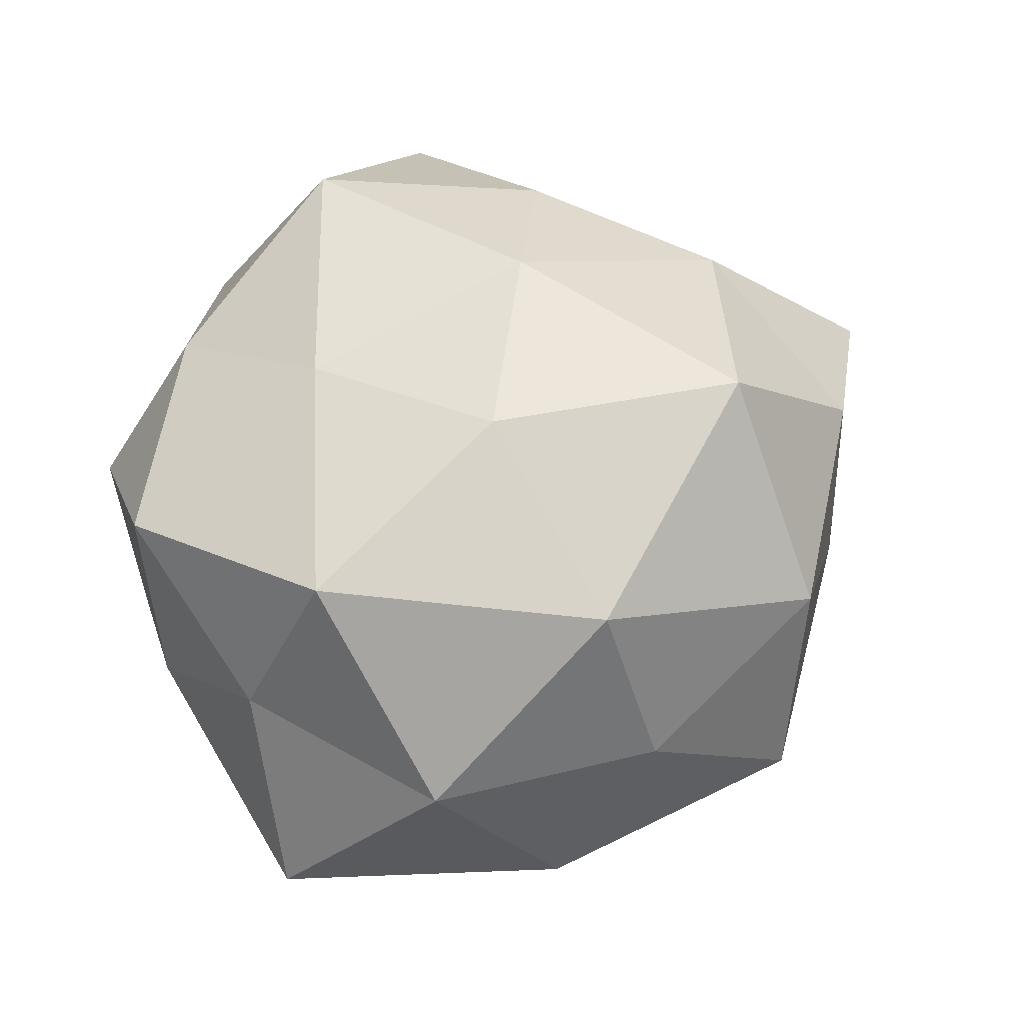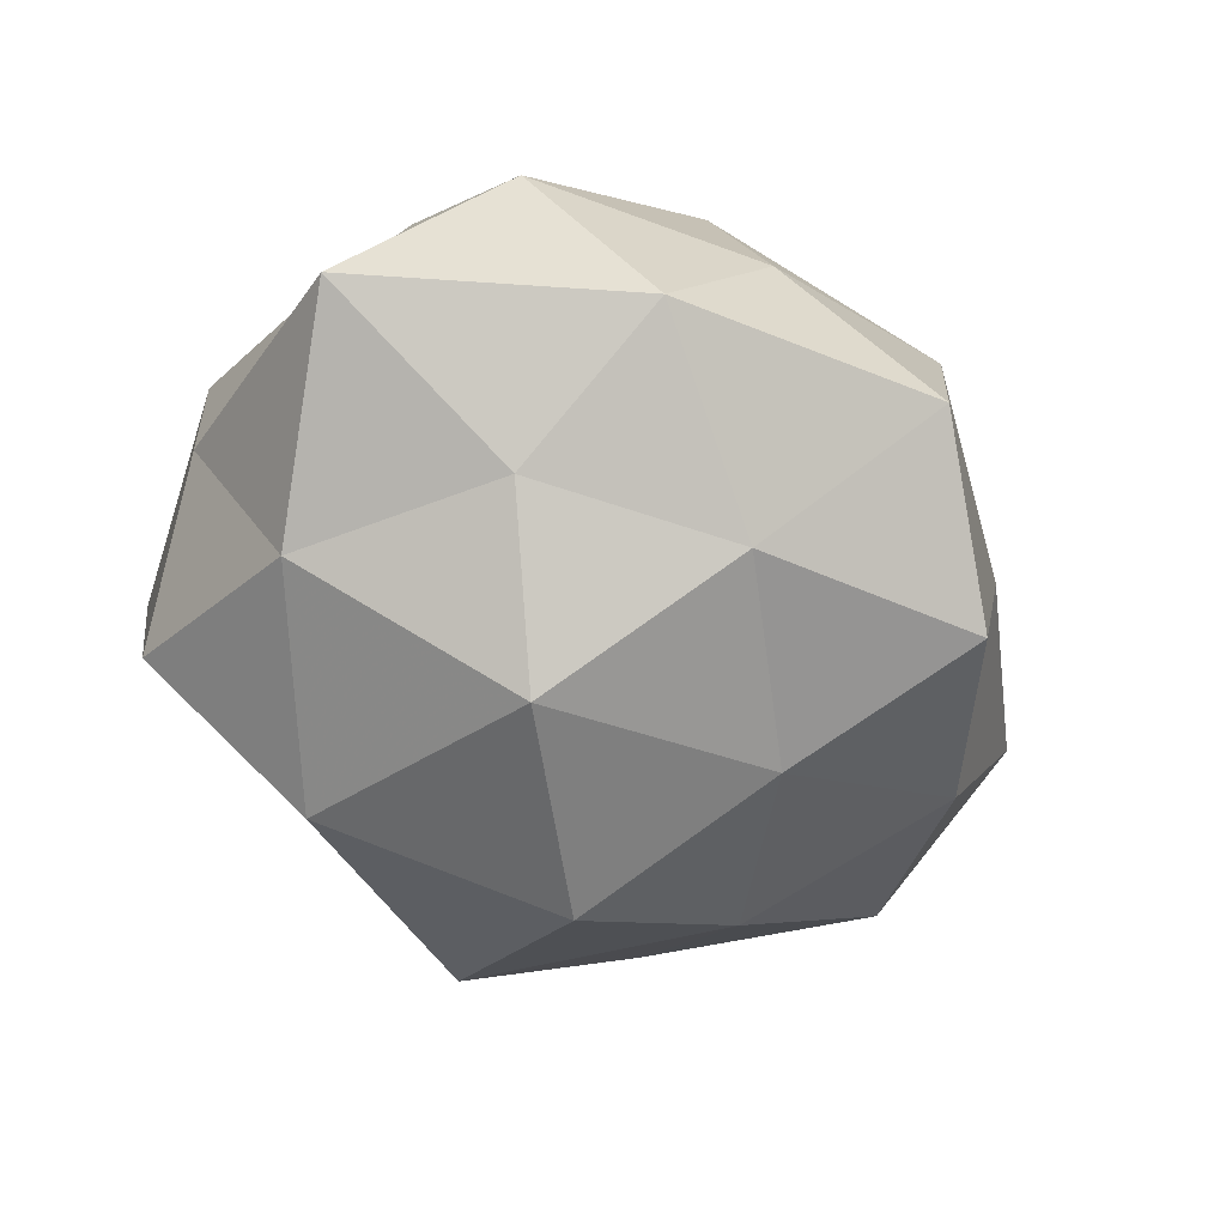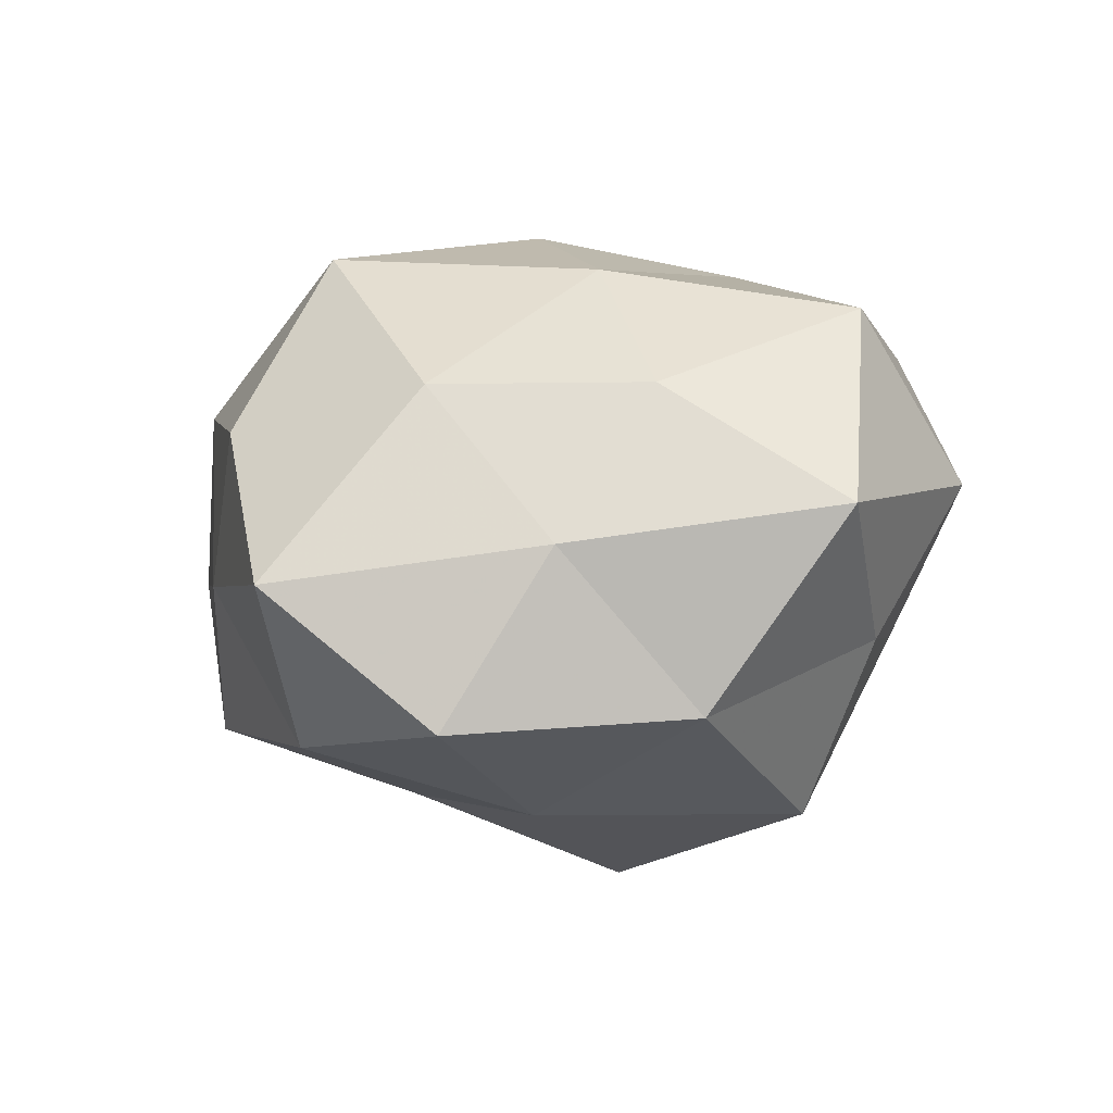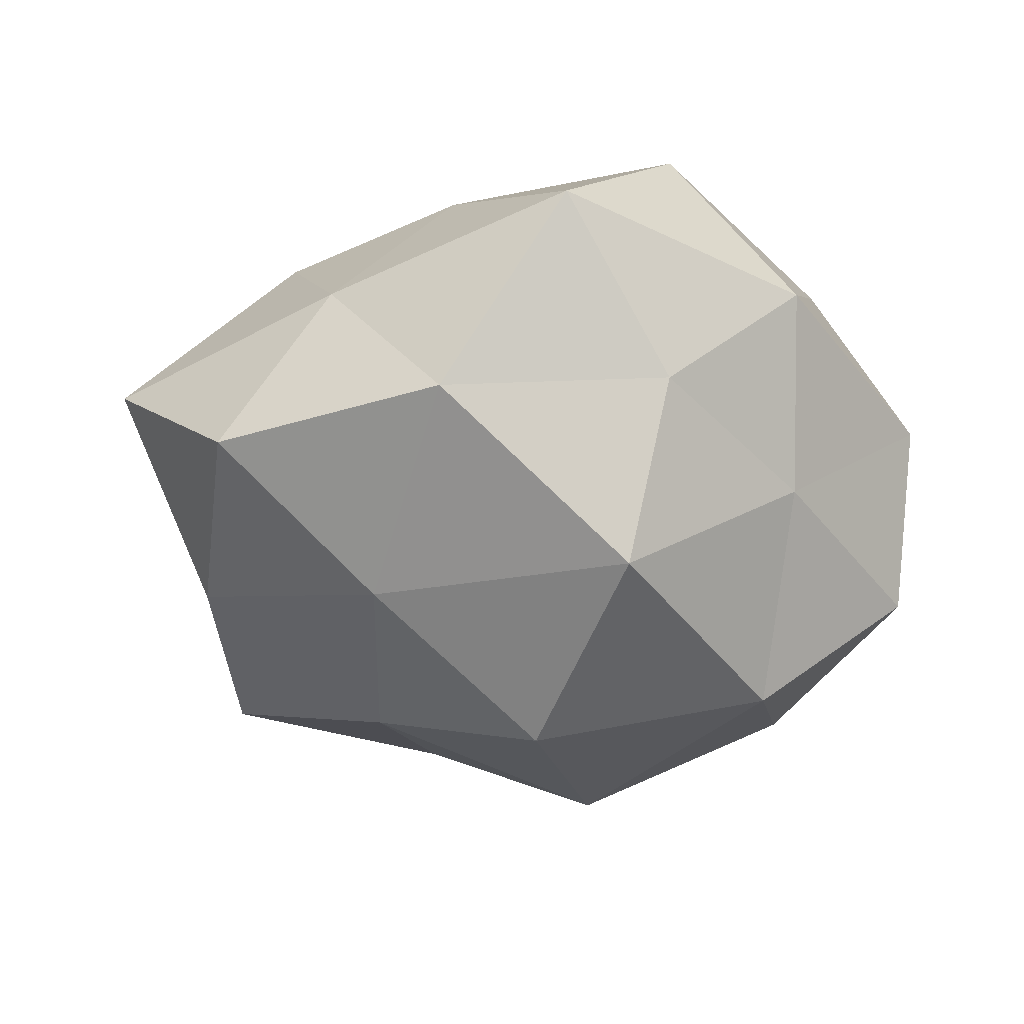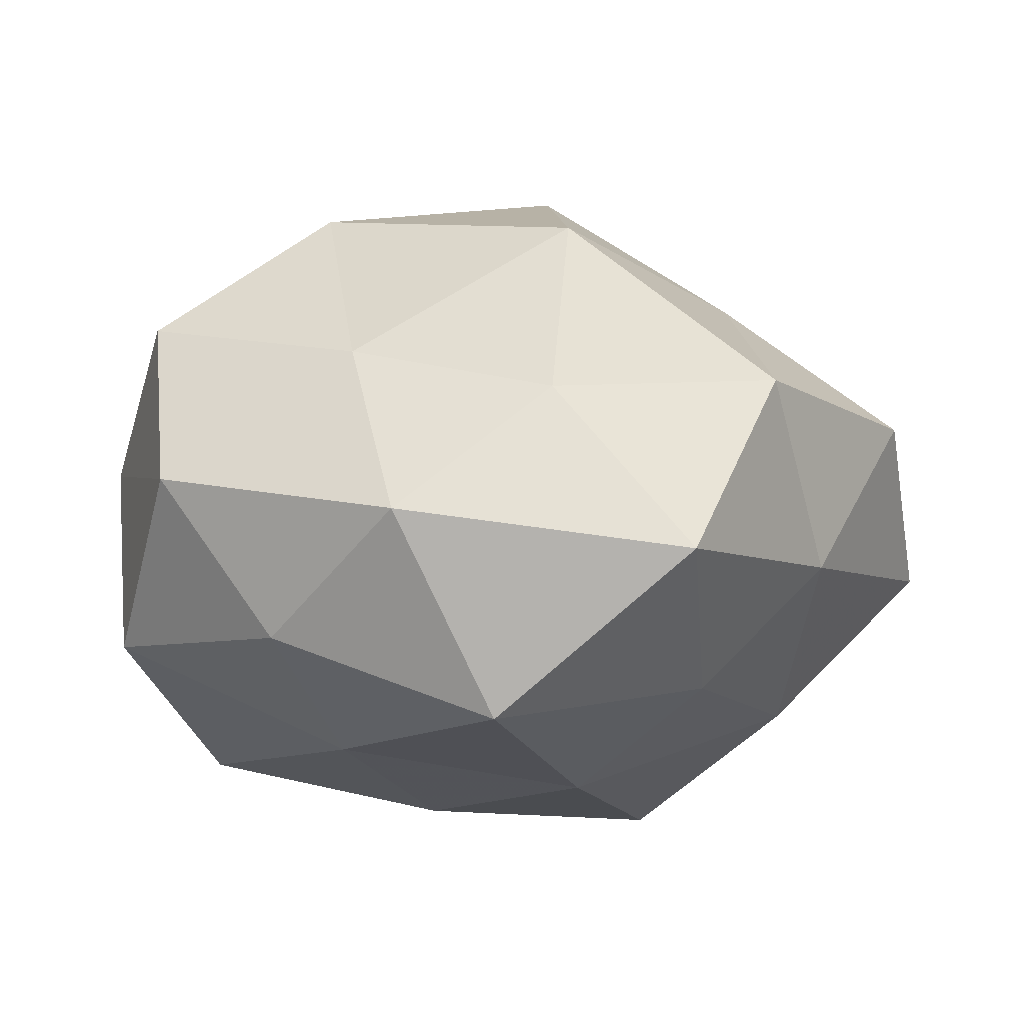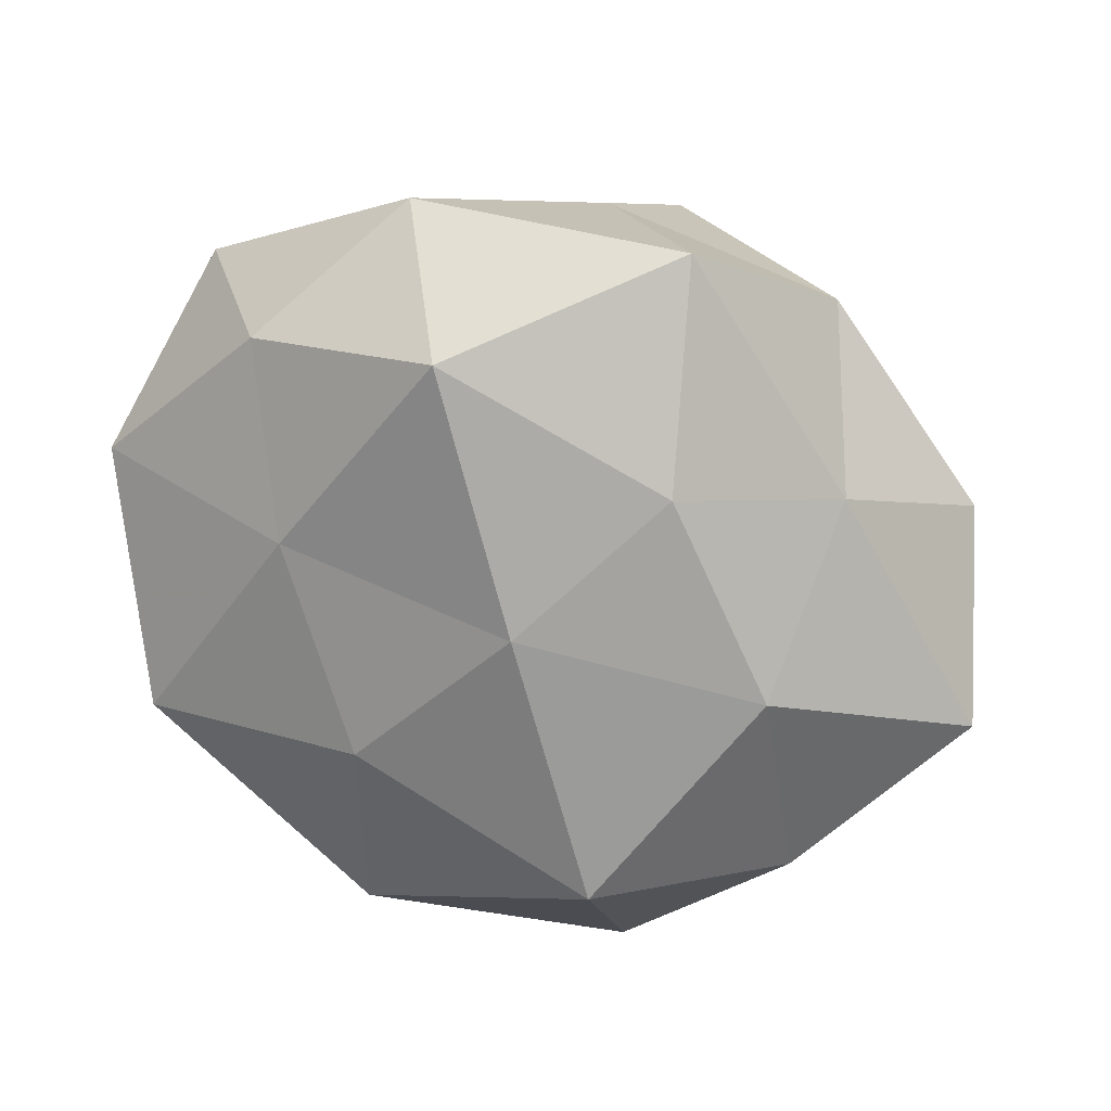
<metadata>
{"format":"obj","ext":"obj","renderer":"f3d","projection":"perspective","resolution":1024,"background":"white","views":[{"elev":59.5,"azim":-37.9,"up":"+Z"},{"elev":-50.3,"azim":-37.2,"up":"+Z"},{"elev":10.7,"azim":118.3,"up":"+Z"},{"elev":-30.6,"azim":149.3,"up":"+Z"},{"elev":77.5,"azim":2.9,"up":"+Y"},{"elev":29.7,"azim":22.3,"up":"+Y"}]}
</metadata>
<code>
v 0.02489 0.0251 -0.009074
v -0.03233 0.01148 0.01524
v 0.001915 0.02871 0.02241
v 0.0199 0.01804 0.01735
v 0.02828 0.0009385 0.01708
v 0.009567 0.007344 0.02547
v -0.03053 0.01861 -0.0127
v -0.03499 0.005921 -0.001935
v 0.01383 -0.03091 0.01044
v 0.01782 0.03503 0.008364
v 0.0115 -0.0103 -0.02366
v 0.0165 -0.01558 0.02598
v 0.03793 0.007686 -0.009703
v 0.0216 0.007389 -0.02057
v -0.0194 -0.01716 -0.01708
v -0.006258 -0.02513 0.02095
v -0.028 0.02575 0.00266
v -0.02524 -0.008324 0.02334
v 0.02516 -0.02318 -0.002795
v -0.02923 -0.0007608 -0.0179
v -0.01184 0.01058 0.02343
v 0.03055 0.01432 0.005239
v 0.005388 0.03208 -0.005634
v -0.005722 -0.03231 0.005307
v -0.01756 0.02481 0.01588
v 0.007485 -0.03667 -0.007
v 0.004113 0.006773 -0.03071
v 0.0419 -0.006921 0.001892
v -0.001808 -0.02338 -0.01875
v -0.03263 -0.006379 0.007913
v -0.02544 -0.02519 0.008778
v -0.01211 0.02672 -0.009335
v -0.01594 0.01501 -0.02509
v 0.01886 -0.02682 -0.01772
v 0.006144 0.02593 -0.02185
v -0.007363 0.03502 0.006259
v -0.01077 -0.007852 -0.02837
v 0.02941 -0.01789 0.01194
v -0.03756 -0.01725 -0.006836
v -0.003914 -0.005853 0.02701
v 0.03031 -0.01066 -0.0148
v -0.0165 -0.03176 -0.008012
f 4 3 6
f 6 5 4
f 10 3 4
f 12 5 6
f 1 13 14
f 9 12 16
f 17 8 2
f 17 7 8
f 20 8 7
f 3 21 6
f 18 21 2
f 22 4 5
f 10 22 1
f 10 4 22
f 1 22 13
f 23 10 1
f 24 9 16
f 25 17 2
f 2 21 25
f 3 25 21
f 26 19 9
f 24 26 9
f 27 14 11
f 22 5 28
f 13 22 28
f 2 8 30
f 30 18 2
f 16 18 31
f 24 16 31
f 31 18 30
f 32 7 17
f 7 33 20
f 32 33 7
f 26 34 19
f 34 29 11
f 26 29 34
f 1 14 35
f 23 1 35
f 35 14 27
f 23 35 32
f 35 27 33
f 35 33 32
f 36 3 10
f 23 36 10
f 36 25 3
f 36 17 25
f 32 17 36
f 23 32 36
f 20 37 15
f 11 37 27
f 29 37 11
f 29 15 37
f 33 37 20
f 33 27 37
f 12 38 5
f 9 38 12
f 9 19 38
f 28 5 38
f 38 19 28
f 39 8 20
f 15 39 20
f 39 30 8
f 31 30 39
f 40 12 6
f 16 12 40
f 16 40 18
f 6 21 40
f 18 40 21
f 14 41 11
f 14 13 41
f 28 41 13
f 19 41 28
f 11 41 34
f 19 34 41
f 24 42 26
f 42 15 29
f 42 29 26
f 24 31 42
f 42 39 15
f 31 39 42

</code>
